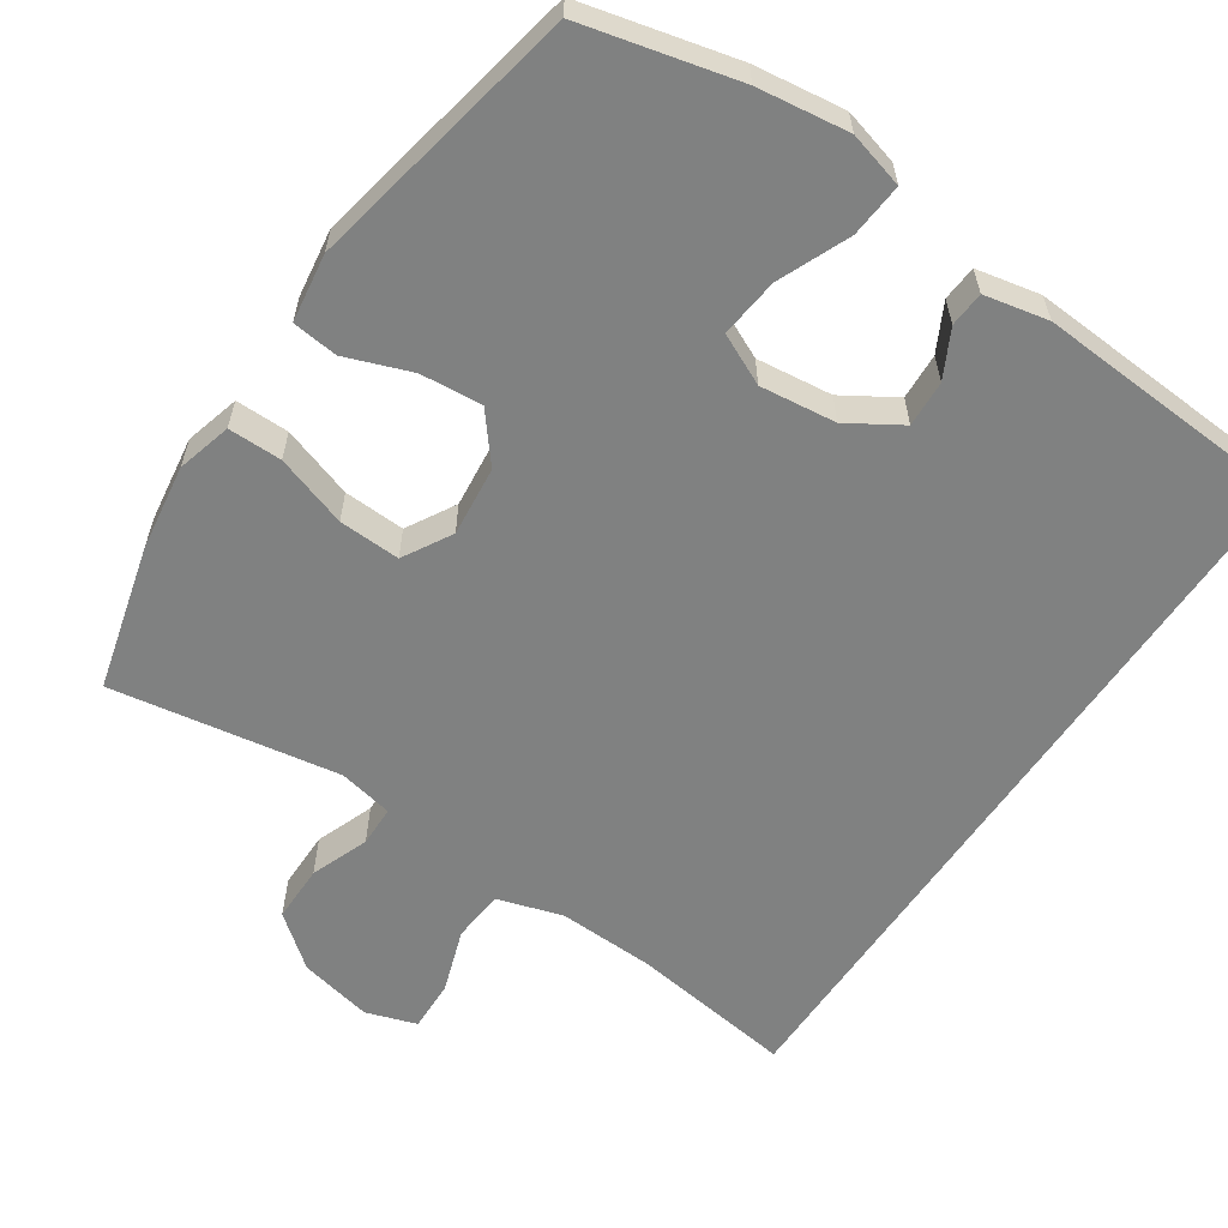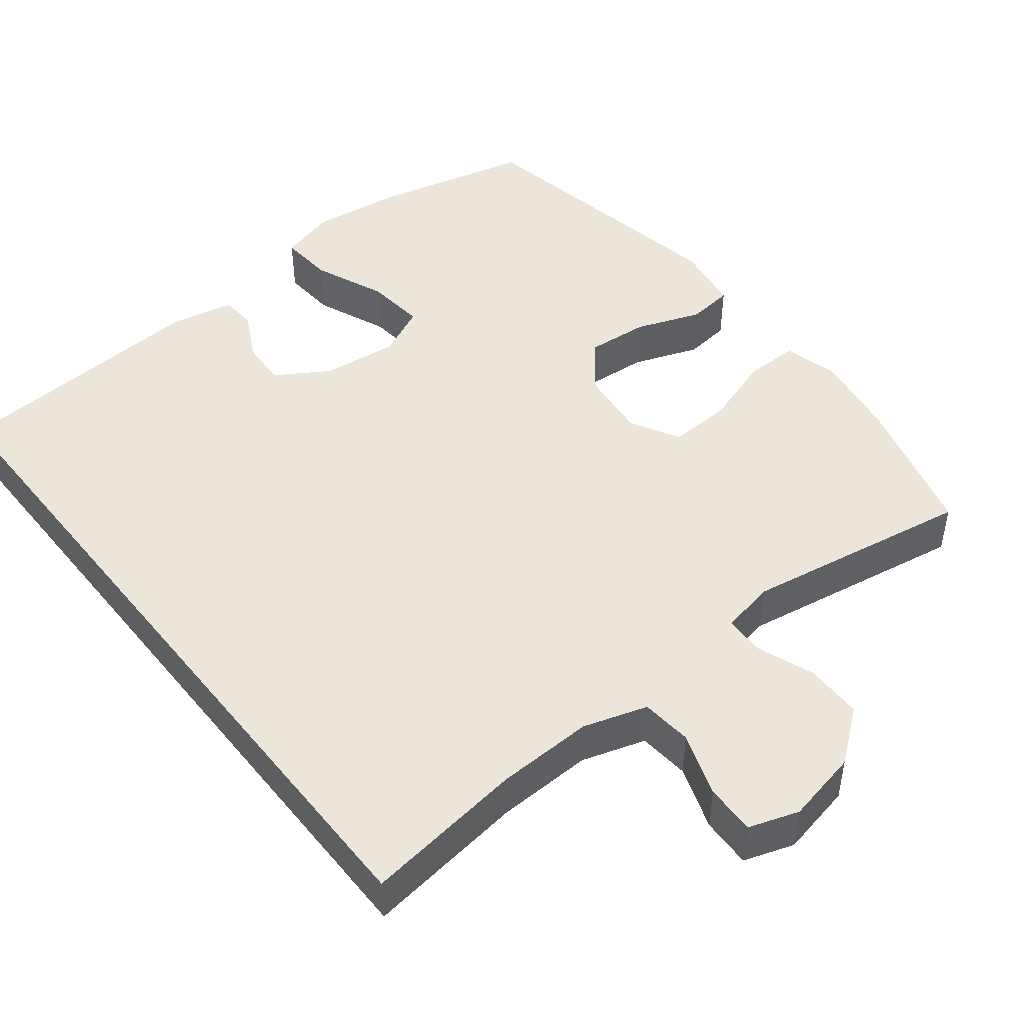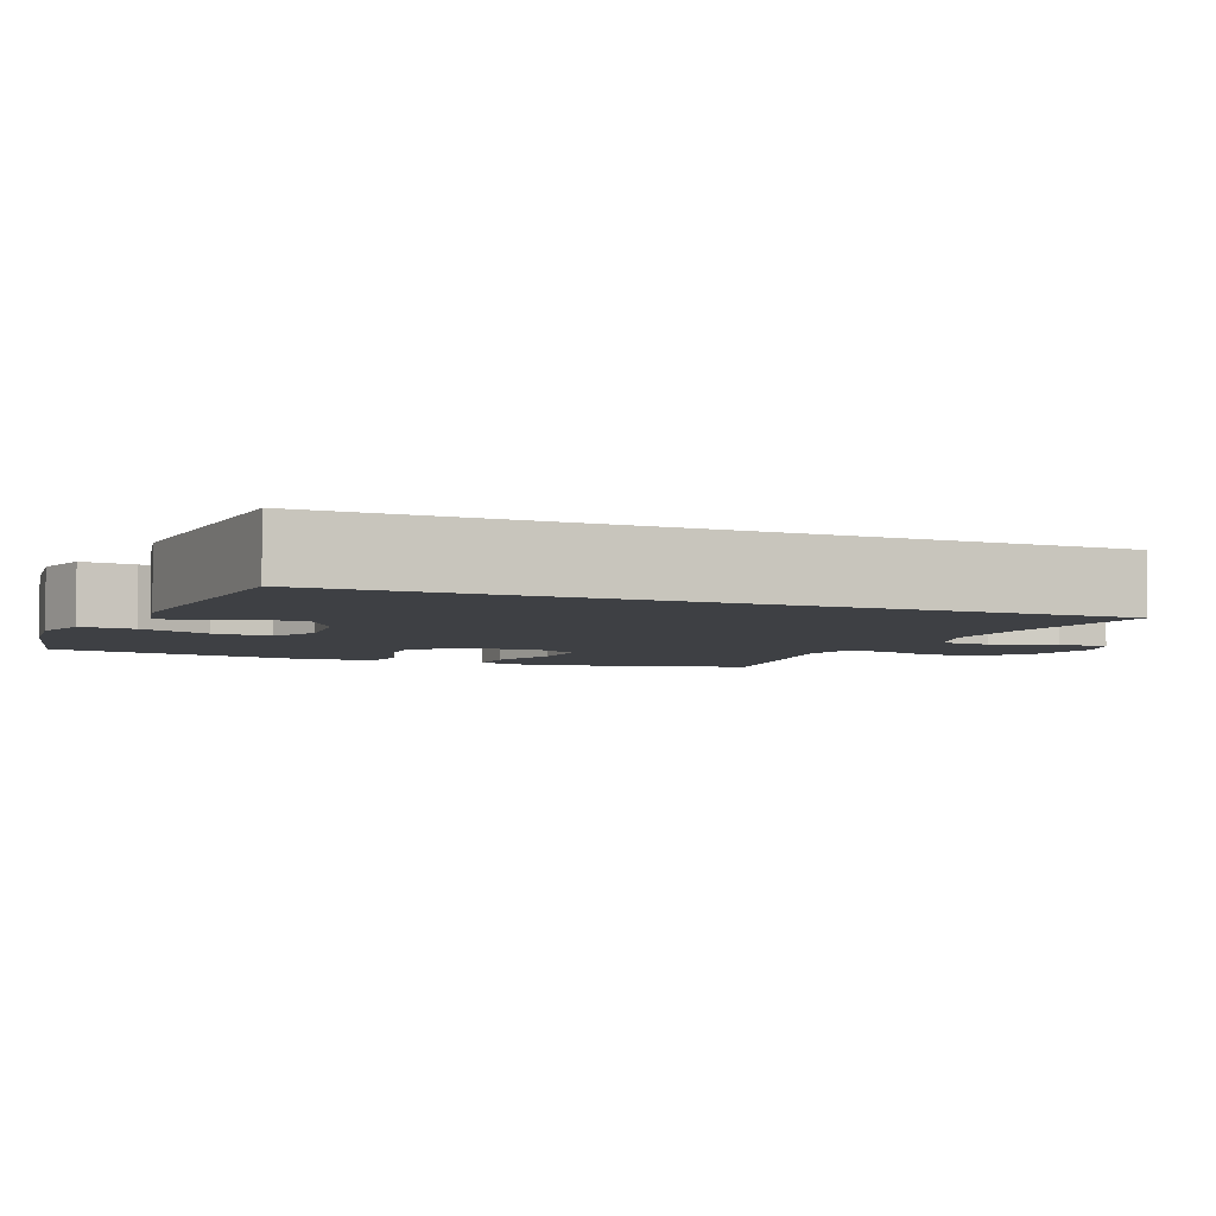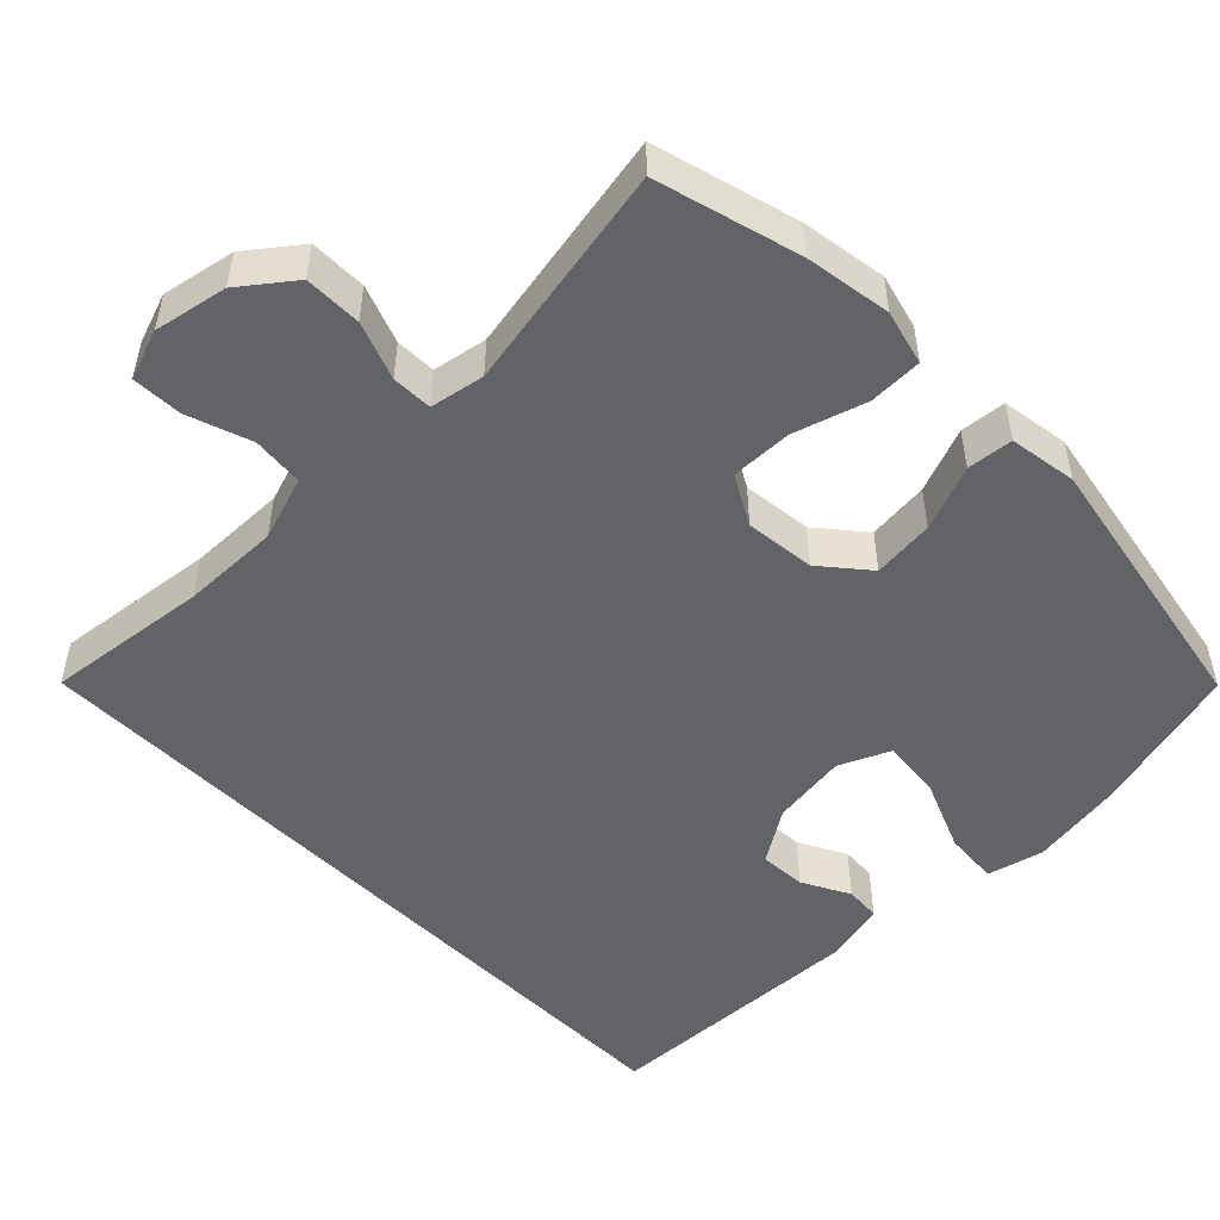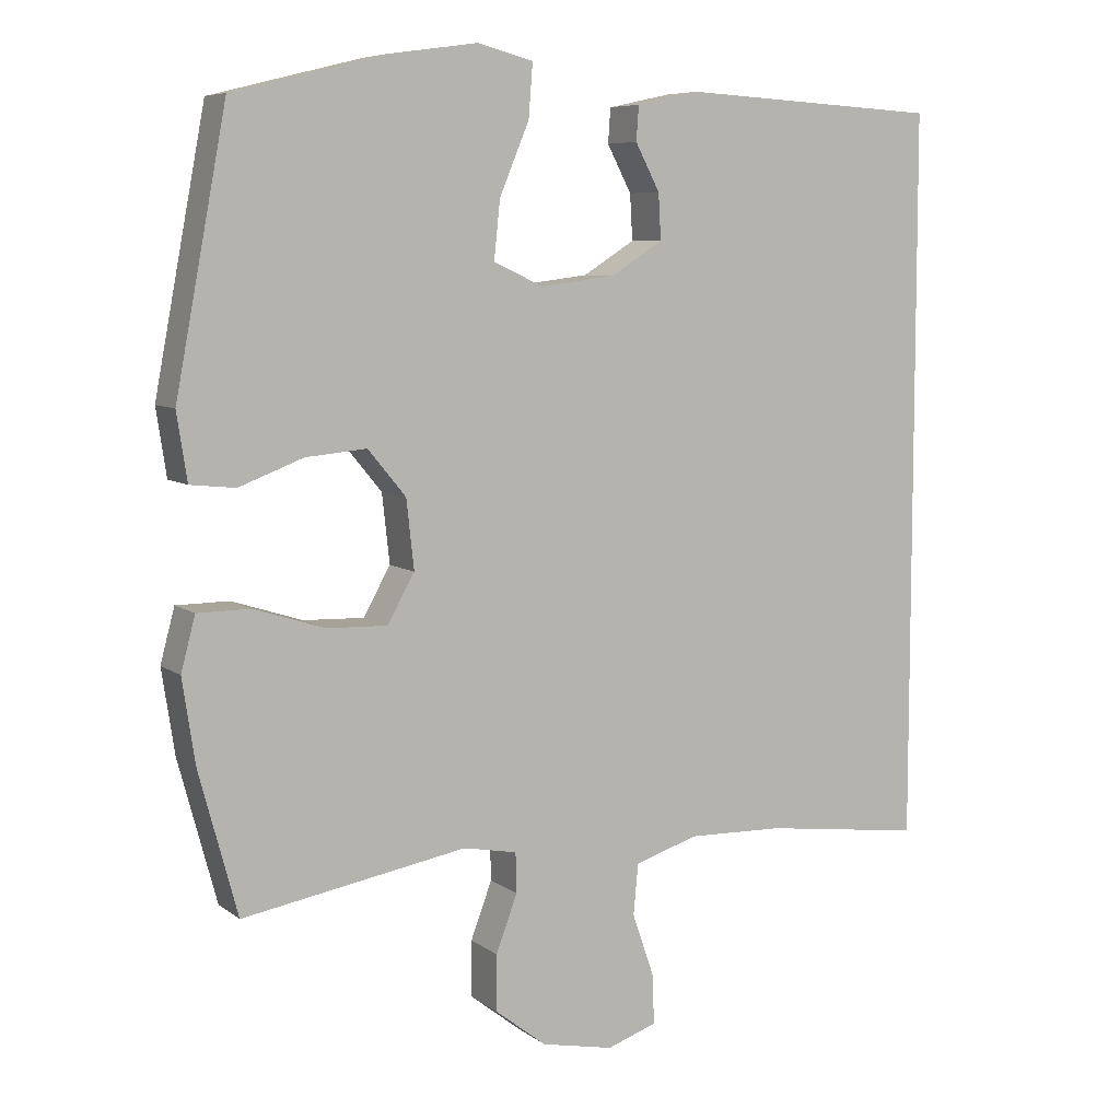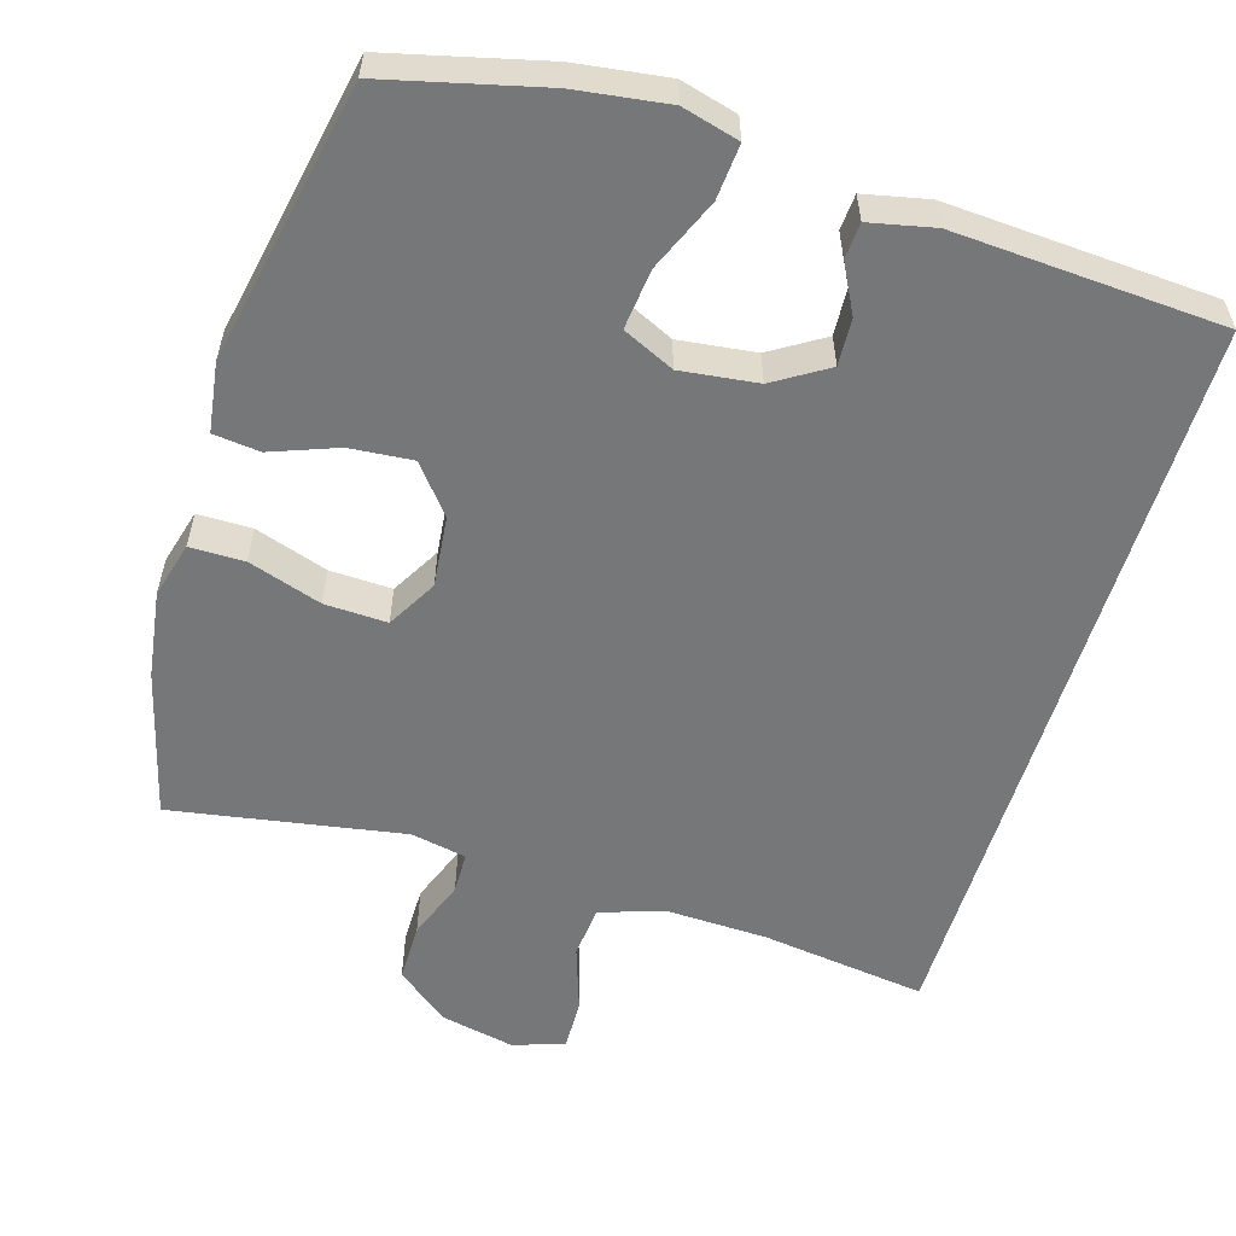
<metadata>
{"format":"obj","ext":"obj","renderer":"f3d","projection":"perspective","resolution":1024,"background":"white","views":[{"elev":-60.3,"azim":-34.3,"up":"+Y"},{"elev":47.7,"azim":141.5,"up":"+Y"},{"elev":-4.6,"azim":66.8,"up":"+Y"},{"elev":-51.0,"azim":-135.2,"up":"+Y"},{"elev":7.2,"azim":-27.9,"up":"+Z"},{"elev":-57.1,"azim":-17.1,"up":"+Y"}]}
</metadata>
<code>
o path1344
v 0.1584 0.0375 0.5448
v 0.07231 0.0375 0.5259
v 0.06903 0.0375 0.4785
v 0.1025 0.0375 0.4149
v 0.106 0.0375 0.3524
v 0.035 0.0375 0.3078
v -0.06731 0.0375 0.2947
v -0.1358 0.0375 0.3262
v -0.1273 0.0375 0.406
v -0.08672 0.0375 0.5027
v -0.08098 0.0375 0.5757
v -0.1567 0.0375 0.5956
v -0.2796 0.0375 0.5781
v -0.4882 0.0375 0.5255
v -0.5584 0.0375 0.1547
v -0.5445 0.0375 0.06313
v -0.4827 0.0375 0.05659
v -0.3946 0.0375 0.09002
v -0.3113 0.0375 0.0977
v -0.2594 0.0375 0.03487
v -0.2491 0.0375 -0.05945
v -0.2862 0.0375 -0.1253
v -0.3691 0.0375 -0.1227
v -0.4662 0.0375 -0.09164
v -0.5386 0.0375 -0.09221
v -0.5582 0.0375 -0.1661
v -0.5406 0.0375 -0.2817
v -0.4882 0.0375 -0.4762
v -0.1809 0.0375 -0.4221
v -0.1075 0.0375 -0.4361
v -0.1062 0.0375 -0.4907
v -0.1354 0.0375 -0.5688
v -0.1351 0.0375 -0.646
v -0.06546 0.0375 -0.7003
v 0.03344 0.0375 -0.7203
v 0.1014 0.0375 -0.697
v 0.099 0.0375 -0.6287
v 0.06921 0.0375 -0.5425
v 0.07575 0.0375 -0.4729
v 0.1625 0.0375 -0.4452
v 0.2942 0.0375 -0.4485
v 0.5137 0.0375 -0.4762
v 0.5137 0.0375 0.5255
v 0.1584 -0.0375 0.5448
v 0.07231 -0.0375 0.5259
v 0.06903 -0.0375 0.4785
v 0.1025 -0.0375 0.4149
v 0.106 -0.0375 0.3524
v 0.035 -0.0375 0.3078
v -0.06731 -0.0375 0.2947
v -0.1358 -0.0375 0.3262
v -0.1273 -0.0375 0.406
v -0.08672 -0.0375 0.5027
v -0.08098 -0.0375 0.5757
v -0.1567 -0.0375 0.5956
v -0.2796 -0.0375 0.5781
v -0.4882 -0.0375 0.5255
v -0.5584 -0.0375 0.1547
v -0.5445 -0.0375 0.06313
v -0.4827 -0.0375 0.05659
v -0.3946 -0.0375 0.09002
v -0.3113 -0.0375 0.0977
v -0.2594 -0.0375 0.03487
v -0.2491 -0.0375 -0.05945
v -0.2862 -0.0375 -0.1253
v -0.3691 -0.0375 -0.1227
v -0.4662 -0.0375 -0.09164
v -0.5386 -0.0375 -0.09221
v -0.5582 -0.0375 -0.1661
v -0.5406 -0.0375 -0.2817
v -0.4882 -0.0375 -0.4762
v -0.1809 -0.0375 -0.4221
v -0.1075 -0.0375 -0.4361
v -0.1062 -0.0375 -0.4907
v -0.1354 -0.0375 -0.5688
v -0.1351 -0.0375 -0.646
v -0.06546 -0.0375 -0.7003
v 0.03344 -0.0375 -0.7203
v 0.1014 -0.0375 -0.697
v 0.099 -0.0375 -0.6287
v 0.06921 -0.0375 -0.5425
v 0.07575 -0.0375 -0.4729
v 0.1625 -0.0375 -0.4452
v 0.2942 -0.0375 -0.4485
v 0.5137 -0.0375 -0.4762
v 0.5137 -0.0375 0.5255
v -0.06546 0.0375 -0.7003
v 0.03344 0.0375 -0.7203
v 0.1014 0.0375 -0.697
v 0.1014 0.0375 -0.697
v -0.1351 0.0375 -0.646
v 0.099 0.0375 -0.6287
v -0.1354 0.0375 -0.5688
v 0.06921 0.0375 -0.5425
v -0.1062 0.0375 -0.4907
v 0.07575 0.0375 -0.4729
v 0.07575 0.0375 -0.4729
v -0.1075 0.0375 -0.4361
v -0.1075 0.0375 -0.4361
v 0.5137 0.0375 -0.4762
v 0.5137 0.0375 -0.4762
v 0.5137 0.0375 0.5255
v 0.5137 0.0375 0.5255
v 0.1625 0.0375 -0.4452
v 0.2942 0.0375 -0.4485
v -0.1809 0.0375 -0.4221
v -0.4882 0.0375 -0.4762
v -0.4882 0.0375 -0.4762
v -0.5406 0.0375 -0.2817
v -0.5582 0.0375 -0.1661
v -0.5386 0.0375 -0.09221
v -0.5386 0.0375 -0.09221
v -0.2862 0.0375 -0.1253
v -0.2862 0.0375 -0.1253
v -0.3691 0.0375 -0.1227
v -0.2491 0.0375 -0.05945
v -0.4662 0.0375 -0.09164
v -0.2594 0.0375 0.03487
v -0.3113 0.0375 0.0977
v -0.5445 0.0375 0.06313
v -0.5445 0.0375 0.06313
v -0.4827 0.0375 0.05659
v -0.3946 0.0375 0.09002
v -0.5584 0.0375 0.1547
v 0.035 0.0375 0.3078
v -0.06731 0.0375 0.2947
v -0.1358 0.0375 0.3262
v -0.1358 0.0375 0.3262
v 0.106 0.0375 0.3524
v 0.106 0.0375 0.3524
v -0.1273 0.0375 0.406
v 0.1025 0.0375 0.4149
v -0.08672 0.0375 0.5027
v 0.06903 0.0375 0.4785
v -0.4882 0.0375 0.5255
v -0.4882 0.0375 0.5255
v 0.07231 0.0375 0.5259
v 0.07231 0.0375 0.5259
v -0.08098 0.0375 0.5757
v -0.08098 0.0375 0.5757
v 0.1584 0.0375 0.5448
v -0.2796 0.0375 0.5781
v -0.1567 0.0375 0.5956
v -0.06546 -0.0375 -0.7003
v 0.03344 -0.0375 -0.7203
v 0.1014 -0.0375 -0.697
v 0.1014 -0.0375 -0.697
v -0.1351 -0.0375 -0.646
v 0.099 -0.0375 -0.6287
v -0.1354 -0.0375 -0.5688
v 0.06921 -0.0375 -0.5425
v -0.1062 -0.0375 -0.4907
v 0.07575 -0.0375 -0.4729
v 0.07575 -0.0375 -0.4729
v -0.1075 -0.0375 -0.4361
v -0.1075 -0.0375 -0.4361
v 0.5137 -0.0375 -0.4762
v 0.5137 -0.0375 -0.4762
v 0.5137 -0.0375 0.5255
v 0.5137 -0.0375 0.5255
v 0.1625 -0.0375 -0.4452
v 0.2942 -0.0375 -0.4485
v -0.1809 -0.0375 -0.4221
v -0.4882 -0.0375 -0.4762
v -0.4882 -0.0375 -0.4762
v -0.5406 -0.0375 -0.2817
v -0.5582 -0.0375 -0.1661
v -0.5386 -0.0375 -0.09221
v -0.5386 -0.0375 -0.09221
v -0.2862 -0.0375 -0.1253
v -0.2862 -0.0375 -0.1253
v -0.3691 -0.0375 -0.1227
v -0.2491 -0.0375 -0.05945
v -0.4662 -0.0375 -0.09164
v -0.2594 -0.0375 0.03487
v -0.3113 -0.0375 0.0977
v -0.5445 -0.0375 0.06313
v -0.5445 -0.0375 0.06313
v -0.4827 -0.0375 0.05659
v -0.3946 -0.0375 0.09002
v -0.5584 -0.0375 0.1547
v 0.035 -0.0375 0.3078
v -0.06731 -0.0375 0.2947
v -0.1358 -0.0375 0.3262
v -0.1358 -0.0375 0.3262
v 0.106 -0.0375 0.3524
v 0.106 -0.0375 0.3524
v -0.1273 -0.0375 0.406
v 0.1025 -0.0375 0.4149
v -0.08672 -0.0375 0.5027
v 0.06903 -0.0375 0.4785
v -0.4882 -0.0375 0.5255
v -0.4882 -0.0375 0.5255
v 0.07231 -0.0375 0.5259
v 0.07231 -0.0375 0.5259
v -0.08098 -0.0375 0.5757
v -0.08098 -0.0375 0.5757
v 0.1584 -0.0375 0.5448
v -0.2796 -0.0375 0.5781
v -0.1567 -0.0375 0.5956
f 196 200 190
f 144 150 148
f 150 151 152
f 198 186 159
f 173 155 161
f 189 198 191
f 186 182 162
f 167 174 168
f 163 170 172
f 177 179 181
f 172 174 167
f 182 173 161
f 176 184 192
f 155 170 163
f 151 150 144
f 186 198 189
f 166 172 167
f 163 166 164
f 181 180 192
f 161 155 153
f 151 144 149
f 149 144 145
f 153 152 151
f 176 192 180
f 183 175 182
f 199 188 200
f 149 145 146
f 175 183 176
f 155 152 153
f 191 198 194
f 184 176 183
f 186 162 157
f 159 186 157
f 190 200 188
f 182 175 173
f 155 173 170
f 180 181 179
f 163 172 166
f 162 182 161
f 192 184 199
f 199 184 188
f 34 35 78 77
f 35 90 147 78
f 33 34 77 76
f 36 37 80 79
f 32 33 76 75
f 37 38 81 80
f 31 32 75 74
f 38 97 154 81
f 99 31 74 156
f 101 103 160 158
f 39 40 83 82
f 41 42 85 84
f 40 41 84 83
f 29 30 73 72
f 108 29 72 165
f 27 28 71 70
f 26 27 70 69
f 112 26 69 169
f 114 23 66 171
f 21 22 65 64
f 24 25 68 67
f 23 24 67 66
f 20 21 64 63
f 19 20 63 62
f 121 17 60 178
f 17 18 61 60
f 15 16 59 58
f 18 19 62 61
f 6 7 50 49
f 7 128 185 50
f 130 6 49 187
f 8 9 52 51
f 4 5 48 47
f 9 10 53 52
f 3 4 47 46
f 136 15 58 193
f 138 3 46 195
f 10 140 197 53
f 1 2 45 44
f 43 1 44 86
f 13 14 57 56
f 12 13 56 55
f 11 12 55 54
f 139 133 143
f 87 91 93
f 93 95 94
f 141 102 129
f 116 104 98
f 132 134 141
f 129 105 125
f 110 111 117
f 106 115 113
f 120 124 122
f 115 110 117
f 125 104 116
f 119 135 127
f 98 106 113
f 94 87 93
f 129 132 141
f 109 110 115
f 106 107 109
f 124 135 123
f 104 96 98
f 94 92 87
f 92 88 87
f 96 94 95
f 119 123 135
f 126 125 118
f 142 143 131
f 92 89 88
f 118 119 126
f 98 96 95
f 134 137 141
f 127 126 119
f 129 100 105
f 102 100 129
f 133 131 143
f 125 116 118
f 98 113 116
f 123 122 124
f 106 109 115
f 105 104 125
f 135 142 127
f 142 131 127

</code>
